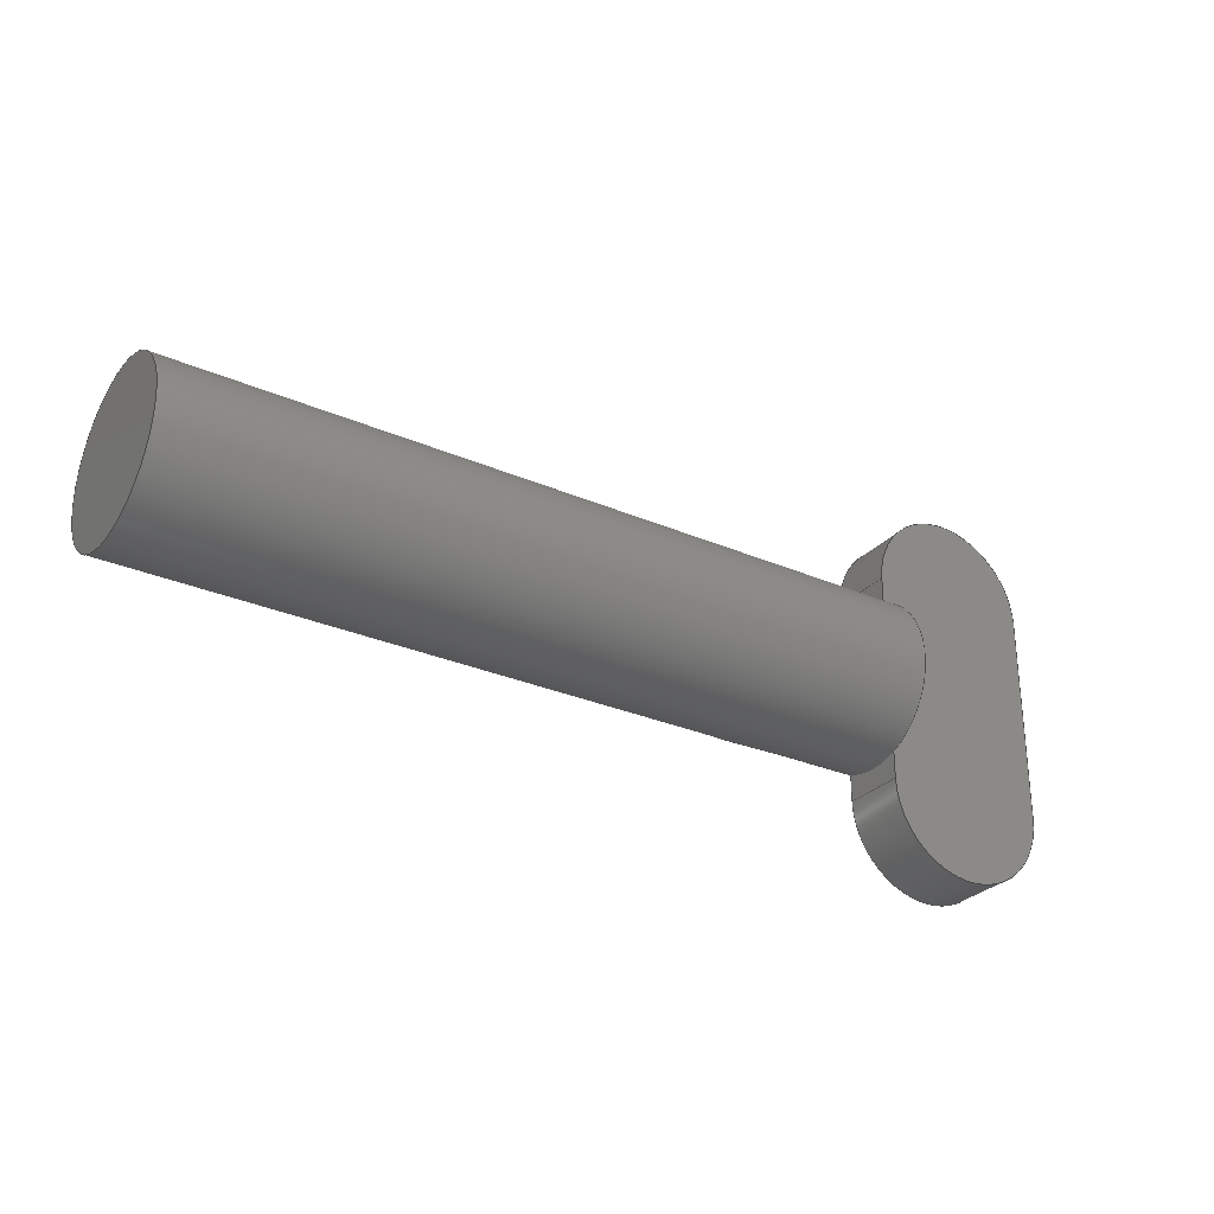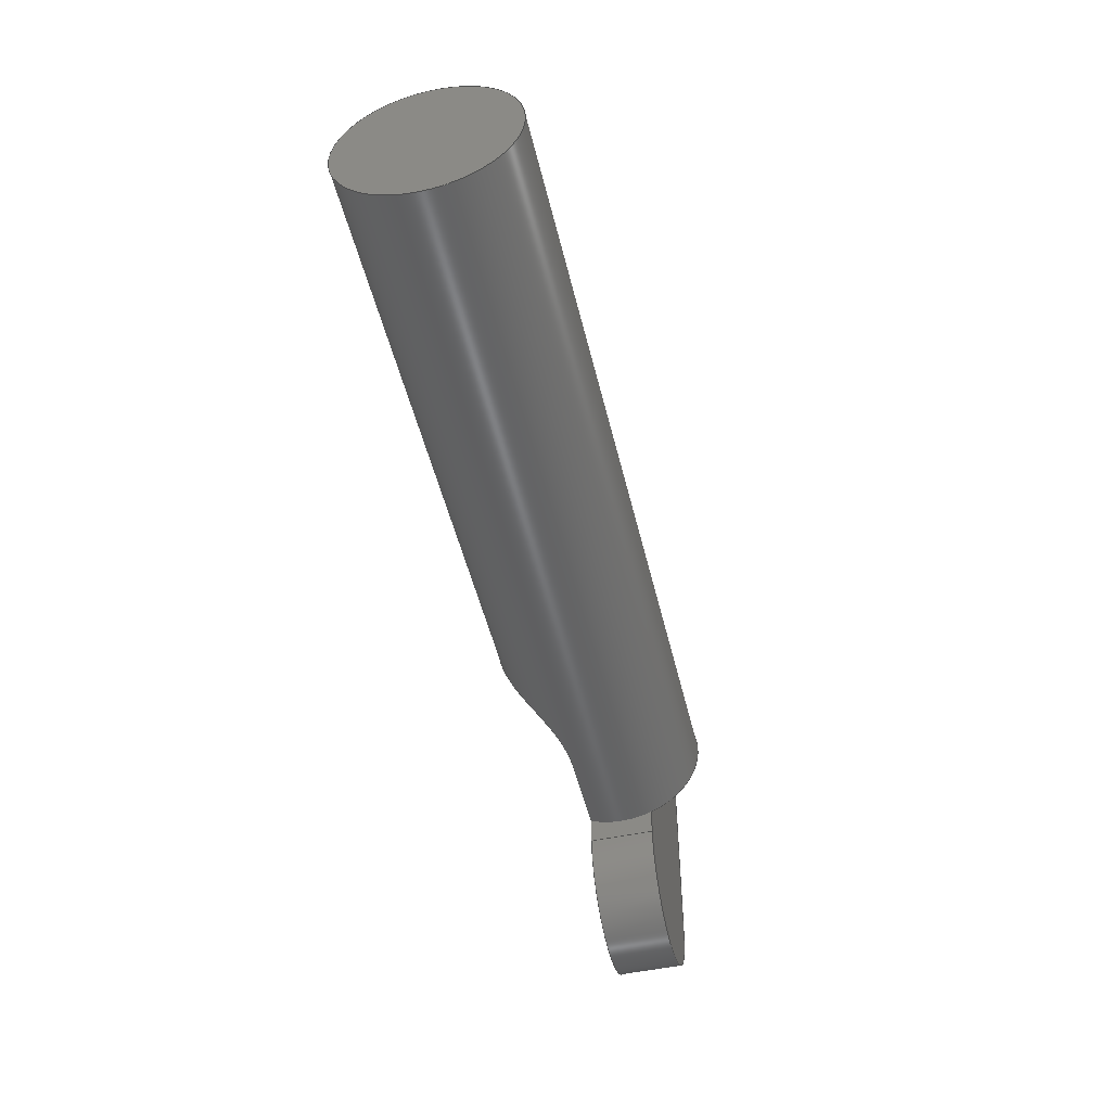
<metadata>
{"format":"step","ext":"step","renderer":"f3d","projection":"perspective","resolution":1024,"background":"white","views":[{"elev":-28.9,"azim":147.0,"up":"+Y"},{"elev":-49.6,"azim":103.3,"up":"+Y"}]}
</metadata>
<code>
ISO-10303-21;
DATA;
#1=MECHANICAL_DESIGN_GEOMETRIC_PRESENTATION_REPRESENTATION('',(#4),#367);
#2=SHAPE_REPRESENTATION_RELATIONSHIP('SRR','None',#374,#3);
#3=ADVANCED_BREP_SHAPE_REPRESENTATION('',(#5),#366);
#4=STYLED_ITEM('',(#383),#5);
#5=MANIFOLD_SOLID_BREP('Body1',#181);
#6=PLANE('',#201);
#7=PLANE('',#202);
#8=PLANE('',#203);
#9=PLANE('',#208);
#10=PLANE('',#211);
#11=PLANE('',#212);
#12=PLANE('',#213);
#13=CIRCLE('',#197,2);
#14=CIRCLE('',#198,2);
#15=CIRCLE('',#199,2);
#16=CIRCLE('',#200,2);
#17=CIRCLE('',#204,2);
#18=CIRCLE('',#205,2);
#19=CIRCLE('',#207,2);
#20=CIRCLE('',#210,2);
#21=FACE_OUTER_BOUND('',#32,.T.);
#22=FACE_OUTER_BOUND('',#33,.T.);
#23=FACE_OUTER_BOUND('',#34,.T.);
#24=FACE_OUTER_BOUND('',#35,.T.);
#25=FACE_OUTER_BOUND('',#36,.T.);
#26=FACE_OUTER_BOUND('',#37,.T.);
#27=FACE_OUTER_BOUND('',#38,.T.);
#28=FACE_OUTER_BOUND('',#39,.T.);
#29=FACE_OUTER_BOUND('',#40,.T.);
#30=FACE_OUTER_BOUND('',#41,.T.);
#31=FACE_OUTER_BOUND('',#42,.T.);
#32=EDGE_LOOP('',(#116,#117,#118));
#33=EDGE_LOOP('',(#119,#120,#121,#122,#123,#124,#125,#126,#127,#128));
#34=EDGE_LOOP('',(#129,#130,#131,#132));
#35=EDGE_LOOP('',(#133,#134,#135,#136));
#36=EDGE_LOOP('',(#137,#138,#139,#140,#141,#142));
#37=EDGE_LOOP('',(#143,#144,#145,#146));
#38=EDGE_LOOP('',(#147,#148,#149,#150));
#39=EDGE_LOOP('',(#151,#152,#153,#154));
#40=EDGE_LOOP('',(#155,#156,#157,#158,#159,#160,#161,#162));
#41=EDGE_LOOP('',(#163,#164));
#42=EDGE_LOOP('',(#165));
#43=LINE('',#296,#58);
#44=LINE('',#322,#59);
#45=LINE('',#324,#60);
#46=LINE('',#331,#61);
#47=LINE('',#334,#62);
#48=LINE('',#336,#63);
#49=LINE('',#337,#64);
#50=LINE('',#340,#65);
#51=LINE('',#342,#66);
#52=LINE('',#343,#67);
#53=LINE('',#347,#68);
#54=LINE('',#350,#69);
#55=LINE('',#354,#70);
#56=LINE('',#357,#71);
#57=LINE('',#358,#72);
#58=VECTOR('',#218,1);
#59=VECTOR('',#223,2);
#60=VECTOR('',#224,1);
#61=VECTOR('',#231,1);
#62=VECTOR('',#234,1);
#63=VECTOR('',#235,1);
#64=VECTOR('',#236,1);
#65=VECTOR('',#239,1);
#66=VECTOR('',#240,1);
#67=VECTOR('',#241,1);
#68=VECTOR('',#246,1);
#69=VECTOR('',#249,1);
#70=VECTOR('',#254,1);
#71=VECTOR('',#257,1);
#72=VECTOR('',#258,1);
#73=B_SPLINE_CURVE_WITH_KNOTS('',3,(#273,#274,#275,#276,#277,#278,#279,
#280,#281,#282,#283,#284,#285,#286,#287,#288,#289,#290,#291,#292,#293,#294),
 .UNSPECIFIED.,.F.,.F.,(4,2,2,2,2,2,2,2,2,2,4),(-3.642,-3.642,
-2.915,-2.552,-2.188,-1.825,
-1.461,-1.096,-0.7306,-0.3653,
0),.UNSPECIFIED.);
#74=B_SPLINE_CURVE_WITH_KNOTS('',3,(#297,#298,#299,#300,#301,#302,#303,
#304,#305,#306,#307,#308,#309,#310,#311,#312,#313,#314,#315,#316,#317,#318),
 .UNSPECIFIED.,.F.,.F.,(4,2,2,2,2,2,2,2,2,2,4),(0,0.3653,0.7306,
1.096,1.461,1.825,2.188,2.552,
2.915,3.642,3.642),.UNSPECIFIED.);
#75=VERTEX_POINT('',#271);
#76=VERTEX_POINT('',#272);
#77=VERTEX_POINT('',#295);
#78=VERTEX_POINT('',#320);
#79=VERTEX_POINT('',#323);
#80=VERTEX_POINT('',#325);
#81=VERTEX_POINT('',#327);
#82=VERTEX_POINT('',#329);
#83=VERTEX_POINT('',#333);
#84=VERTEX_POINT('',#335);
#85=VERTEX_POINT('',#339);
#86=VERTEX_POINT('',#341);
#87=VERTEX_POINT('',#345);
#88=VERTEX_POINT('',#348);
#89=VERTEX_POINT('',#352);
#90=VERTEX_POINT('',#356);
#91=EDGE_CURVE('',#75,#76,#73,.T.);
#92=EDGE_CURVE('',#77,#75,#43,.T.);
#93=EDGE_CURVE('',#76,#77,#74,.T.);
#94=EDGE_CURVE('',#78,#78,#13,.T.);
#95=EDGE_CURVE('',#78,#76,#44,.T.);
#96=EDGE_CURVE('',#77,#79,#45,.T.);
#97=EDGE_CURVE('',#79,#80,#14,.T.);
#98=EDGE_CURVE('',#80,#81,#15,.T.);
#99=EDGE_CURVE('',#81,#82,#16,.T.);
#100=EDGE_CURVE('',#82,#75,#46,.T.);
#101=EDGE_CURVE('',#83,#79,#47,.T.);
#102=EDGE_CURVE('',#84,#83,#48,.T.);
#103=EDGE_CURVE('',#80,#84,#49,.T.);
#104=EDGE_CURVE('',#85,#81,#50,.T.);
#105=EDGE_CURVE('',#86,#85,#51,.T.);
#106=EDGE_CURVE('',#82,#86,#52,.T.);
#107=EDGE_CURVE('',#87,#85,#17,.T.);
#108=EDGE_CURVE('',#80,#81,#53,.T.);
#109=EDGE_CURVE('',#84,#88,#18,.T.);
#110=EDGE_CURVE('',#88,#87,#54,.T.);
#111=EDGE_CURVE('',#89,#83,#19,.T.);
#112=EDGE_CURVE('',#88,#89,#55,.T.);
#113=EDGE_CURVE('',#90,#89,#56,.T.);
#114=EDGE_CURVE('',#87,#90,#57,.T.);
#115=EDGE_CURVE('',#86,#90,#20,.T.);
#116=ORIENTED_EDGE('',*,*,#91,.F.);
#117=ORIENTED_EDGE('',*,*,#92,.F.);
#118=ORIENTED_EDGE('',*,*,#93,.F.);
#119=ORIENTED_EDGE('',*,*,#94,.F.);
#120=ORIENTED_EDGE('',*,*,#95,.T.);
#121=ORIENTED_EDGE('',*,*,#93,.T.);
#122=ORIENTED_EDGE('',*,*,#96,.T.);
#123=ORIENTED_EDGE('',*,*,#97,.T.);
#124=ORIENTED_EDGE('',*,*,#98,.T.);
#125=ORIENTED_EDGE('',*,*,#99,.T.);
#126=ORIENTED_EDGE('',*,*,#100,.T.);
#127=ORIENTED_EDGE('',*,*,#91,.T.);
#128=ORIENTED_EDGE('',*,*,#95,.F.);
#129=ORIENTED_EDGE('',*,*,#97,.F.);
#130=ORIENTED_EDGE('',*,*,#101,.F.);
#131=ORIENTED_EDGE('',*,*,#102,.F.);
#132=ORIENTED_EDGE('',*,*,#103,.F.);
#133=ORIENTED_EDGE('',*,*,#99,.F.);
#134=ORIENTED_EDGE('',*,*,#104,.F.);
#135=ORIENTED_EDGE('',*,*,#105,.F.);
#136=ORIENTED_EDGE('',*,*,#106,.F.);
#137=ORIENTED_EDGE('',*,*,#107,.T.);
#138=ORIENTED_EDGE('',*,*,#104,.T.);
#139=ORIENTED_EDGE('',*,*,#108,.F.);
#140=ORIENTED_EDGE('',*,*,#103,.T.);
#141=ORIENTED_EDGE('',*,*,#109,.T.);
#142=ORIENTED_EDGE('',*,*,#110,.T.);
#143=ORIENTED_EDGE('',*,*,#102,.T.);
#144=ORIENTED_EDGE('',*,*,#111,.F.);
#145=ORIENTED_EDGE('',*,*,#112,.F.);
#146=ORIENTED_EDGE('',*,*,#109,.F.);
#147=ORIENTED_EDGE('',*,*,#112,.T.);
#148=ORIENTED_EDGE('',*,*,#113,.F.);
#149=ORIENTED_EDGE('',*,*,#114,.F.);
#150=ORIENTED_EDGE('',*,*,#110,.F.);
#151=ORIENTED_EDGE('',*,*,#114,.T.);
#152=ORIENTED_EDGE('',*,*,#115,.F.);
#153=ORIENTED_EDGE('',*,*,#105,.T.);
#154=ORIENTED_EDGE('',*,*,#107,.F.);
#155=ORIENTED_EDGE('',*,*,#115,.T.);
#156=ORIENTED_EDGE('',*,*,#113,.T.);
#157=ORIENTED_EDGE('',*,*,#111,.T.);
#158=ORIENTED_EDGE('',*,*,#101,.T.);
#159=ORIENTED_EDGE('',*,*,#96,.F.);
#160=ORIENTED_EDGE('',*,*,#92,.T.);
#161=ORIENTED_EDGE('',*,*,#100,.F.);
#162=ORIENTED_EDGE('',*,*,#106,.T.);
#163=ORIENTED_EDGE('',*,*,#108,.T.);
#164=ORIENTED_EDGE('',*,*,#98,.F.);
#165=ORIENTED_EDGE('',*,*,#94,.T.);
#166=CYLINDRICAL_SURFACE('',#195,3);
#167=CYLINDRICAL_SURFACE('',#196,2);
#168=CYLINDRICAL_SURFACE('',#206,2);
#169=CYLINDRICAL_SURFACE('',#209,2);
#170=ADVANCED_FACE('',(#21),#166,.F.);
#171=ADVANCED_FACE('',(#22),#167,.T.);
#172=ADVANCED_FACE('',(#23),#6,.T.);
#173=ADVANCED_FACE('',(#24),#7,.T.);
#174=ADVANCED_FACE('',(#25),#8,.F.);
#175=ADVANCED_FACE('',(#26),#168,.T.);
#176=ADVANCED_FACE('',(#27),#9,.T.);
#177=ADVANCED_FACE('',(#28),#169,.T.);
#178=ADVANCED_FACE('',(#29),#10,.T.);
#179=ADVANCED_FACE('',(#30),#11,.F.);
#180=ADVANCED_FACE('',(#31),#12,.T.);
#181=CLOSED_SHELL('',(#170,#171,#172,#173,#174,#175,#176,#177,#178,#179,
#180));
#182=DERIVED_UNIT_ELEMENT(#184,1);
#183=DERIVED_UNIT_ELEMENT(#369,3);
#184=(
MASS_UNIT()
NAMED_UNIT(*)
SI_UNIT(.KILO.,.GRAM.)
);
#185=DERIVED_UNIT((#182,#183));
#186=MEASURE_REPRESENTATION_ITEM('density measure',
POSITIVE_RATIO_MEASURE(7850),#185);
#187=PROPERTY_DEFINITION_REPRESENTATION(#192,#189);
#188=PROPERTY_DEFINITION_REPRESENTATION(#193,#190);
#189=REPRESENTATION('material name',(#191),#366);
#190=REPRESENTATION('density',(#186),#366);
#191=DESCRIPTIVE_REPRESENTATION_ITEM('Steel','Steel');
#192=PROPERTY_DEFINITION('material property','material name',#376);
#193=PROPERTY_DEFINITION('material property','density of part',#376);
#194=AXIS2_PLACEMENT_3D('placement',#269,#214,#215);
#195=AXIS2_PLACEMENT_3D('',#270,#216,#217);
#196=AXIS2_PLACEMENT_3D('',#319,#219,#220);
#197=AXIS2_PLACEMENT_3D('',#321,#221,#222);
#198=AXIS2_PLACEMENT_3D('',#326,#225,#226);
#199=AXIS2_PLACEMENT_3D('',#328,#227,#228);
#200=AXIS2_PLACEMENT_3D('',#330,#229,#230);
#201=AXIS2_PLACEMENT_3D('',#332,#232,#233);
#202=AXIS2_PLACEMENT_3D('',#338,#237,#238);
#203=AXIS2_PLACEMENT_3D('',#344,#242,#243);
#204=AXIS2_PLACEMENT_3D('',#346,#244,#245);
#205=AXIS2_PLACEMENT_3D('',#349,#247,#248);
#206=AXIS2_PLACEMENT_3D('',#351,#250,#251);
#207=AXIS2_PLACEMENT_3D('',#353,#252,#253);
#208=AXIS2_PLACEMENT_3D('',#355,#255,#256);
#209=AXIS2_PLACEMENT_3D('',#359,#259,#260);
#210=AXIS2_PLACEMENT_3D('',#360,#261,#262);
#211=AXIS2_PLACEMENT_3D('',#361,#263,#264);
#212=AXIS2_PLACEMENT_3D('',#362,#265,#266);
#213=AXIS2_PLACEMENT_3D('',#363,#267,#268);
#214=DIRECTION('axis',(0,0,1));
#215=DIRECTION('refdir',(1,0,0));
#216=DIRECTION('center_axis',(0,1,0));
#217=DIRECTION('ref_axis',(0.8994,0,-0.4372));
#218=DIRECTION('',(0,1,0));
#219=DIRECTION('center_axis',(1,0,0));
#220=DIRECTION('ref_axis',(0,0,-1));
#221=DIRECTION('center_axis',(1,0,0));
#222=DIRECTION('ref_axis',(0,0,-1));
#223=DIRECTION('',(-1,0,0));
#224=DIRECTION('',(-1,0,0));
#225=DIRECTION('center_axis',(1,0,0));
#226=DIRECTION('ref_axis',(0,0,-1));
#227=DIRECTION('center_axis',(1,0,0));
#228=DIRECTION('ref_axis',(0,0,-1));
#229=DIRECTION('center_axis',(1,0,0));
#230=DIRECTION('ref_axis',(0,0,-1));
#231=DIRECTION('',(1,0,0));
#232=DIRECTION('center_axis',(1,0,0));
#233=DIRECTION('ref_axis',(0,1,-4.263e-15));
#234=DIRECTION('',(0,1,-4.263e-15));
#235=DIRECTION('',(0,0,1));
#236=DIRECTION('',(0,-1,4.263e-15));
#237=DIRECTION('center_axis',(1,0,0));
#238=DIRECTION('ref_axis',(0,1,-4.263e-15));
#239=DIRECTION('',(0,-1,4.263e-15));
#240=DIRECTION('',(0,0,-1));
#241=DIRECTION('',(0,1,-4.263e-15));
#242=DIRECTION('center_axis',(0,0,1));
#243=DIRECTION('ref_axis',(1,0,0));
#244=DIRECTION('center_axis',(0,0,-1));
#245=DIRECTION('ref_axis',(1,0,0));
#246=DIRECTION('',(0,1,0));
#247=DIRECTION('center_axis',(0,0,-1));
#248=DIRECTION('ref_axis',(1,0,0));
#249=DIRECTION('',(0,1,0));
#250=DIRECTION('center_axis',(0,0,1));
#251=DIRECTION('ref_axis',(1,0,0));
#252=DIRECTION('center_axis',(0,0,1));
#253=DIRECTION('ref_axis',(1,0,0));
#254=DIRECTION('',(0,0,1));
#255=DIRECTION('center_axis',(-1,0,0));
#256=DIRECTION('ref_axis',(0,-1,0));
#257=DIRECTION('',(0,-1,0));
#258=DIRECTION('',(0,0,1));
#259=DIRECTION('center_axis',(0,0,1));
#260=DIRECTION('ref_axis',(1,0,0));
#261=DIRECTION('center_axis',(0,0,1));
#262=DIRECTION('ref_axis',(1,0,0));
#263=DIRECTION('center_axis',(0,0,1));
#264=DIRECTION('ref_axis',(1,0,0));
#265=DIRECTION('center_axis',(1,0,0));
#266=DIRECTION('ref_axis',(0,0,-1));
#267=DIRECTION('center_axis',(1,0,0));
#268=DIRECTION('ref_axis',(0,0,-1));
#269=CARTESIAN_POINT('',(0,0,0));
#270=CARTESIAN_POINT('Origin',(2,0,3.75));
#271=CARTESIAN_POINT('',(2,1.854,0.75));
#272=CARTESIAN_POINT('',(4.437,-1.225e-16,2));
#273=CARTESIAN_POINT('Ctrl Pts',(2,1.854,0.75));
#274=CARTESIAN_POINT('Ctrl Pts',(2,1.854,0.75));
#275=CARTESIAN_POINT('Ctrl Pts',(2,1.854,0.75));
#276=CARTESIAN_POINT('Ctrl Pts',(2.242,1.854,0.75));
#277=CARTESIAN_POINT('Ctrl Pts',(2.505,1.842,0.7815));
#278=CARTESIAN_POINT('Ctrl Pts',(2.881,1.797,0.8795));
#279=CARTESIAN_POINT('Ctrl Pts',(3.004,1.777,0.9203));
#280=CARTESIAN_POINT('Ctrl Pts',(3.237,1.725,1.014));
#281=CARTESIAN_POINT('Ctrl Pts',(3.347,1.693,1.067));
#282=CARTESIAN_POINT('Ctrl Pts',(3.549,1.618,1.178));
#283=CARTESIAN_POINT('Ctrl Pts',(3.653,1.569,1.244));
#284=CARTESIAN_POINT('Ctrl Pts',(3.845,1.449,1.381));
#285=CARTESIAN_POINT('Ctrl Pts',(3.932,1.378,1.453));
#286=CARTESIAN_POINT('Ctrl Pts',(4.075,1.229,1.581));
#287=CARTESIAN_POINT('Ctrl Pts',(4.139,1.143,1.645));
#288=CARTESIAN_POINT('Ctrl Pts',(4.25,0.9487,1.764));
#289=CARTESIAN_POINT('Ctrl Pts',(4.296,0.8414,1.819));
#290=CARTESIAN_POINT('Ctrl Pts',(4.368,0.6135,1.908));
#291=CARTESIAN_POINT('Ctrl Pts',(4.394,0.4927,1.942));
#292=CARTESIAN_POINT('Ctrl Pts',(4.429,0.2468,1.989));
#293=CARTESIAN_POINT('Ctrl Pts',(4.437,0.1218,2));
#294=CARTESIAN_POINT('Ctrl Pts',(4.437,2.776e-17,
2));
#295=CARTESIAN_POINT('',(2,-1.854,0.75));
#296=CARTESIAN_POINT('',(2,0,0.75));
#297=CARTESIAN_POINT('Ctrl Pts',(4.437,0,2));
#298=CARTESIAN_POINT('Ctrl Pts',(4.437,-0.1218,2));
#299=CARTESIAN_POINT('Ctrl Pts',(4.429,-0.2468,1.989));
#300=CARTESIAN_POINT('Ctrl Pts',(4.394,-0.4927,1.942));
#301=CARTESIAN_POINT('Ctrl Pts',(4.368,-0.6135,1.908));
#302=CARTESIAN_POINT('Ctrl Pts',(4.296,-0.8414,1.819));
#303=CARTESIAN_POINT('Ctrl Pts',(4.25,-0.9487,1.764));
#304=CARTESIAN_POINT('Ctrl Pts',(4.139,-1.143,1.645));
#305=CARTESIAN_POINT('Ctrl Pts',(4.075,-1.229,1.581));
#306=CARTESIAN_POINT('Ctrl Pts',(3.932,-1.378,1.453));
#307=CARTESIAN_POINT('Ctrl Pts',(3.845,-1.449,1.381));
#308=CARTESIAN_POINT('Ctrl Pts',(3.653,-1.569,1.244));
#309=CARTESIAN_POINT('Ctrl Pts',(3.549,-1.618,1.178));
#310=CARTESIAN_POINT('Ctrl Pts',(3.347,-1.693,1.067));
#311=CARTESIAN_POINT('Ctrl Pts',(3.237,-1.725,1.014));
#312=CARTESIAN_POINT('Ctrl Pts',(3.004,-1.777,0.9203));
#313=CARTESIAN_POINT('Ctrl Pts',(2.881,-1.797,0.8795));
#314=CARTESIAN_POINT('Ctrl Pts',(2.505,-1.842,0.7815));
#315=CARTESIAN_POINT('Ctrl Pts',(2.242,-1.854,0.75));
#316=CARTESIAN_POINT('Ctrl Pts',(2,-1.854,0.75));
#317=CARTESIAN_POINT('Ctrl Pts',(2,-1.854,0.75));
#318=CARTESIAN_POINT('Ctrl Pts',(2,-1.854,0.75));
#319=CARTESIAN_POINT('Origin',(0,0,0));
#320=CARTESIAN_POINT('',(18,-2.449e-16,2));
#321=CARTESIAN_POINT('Origin',(18,0,0));
#322=CARTESIAN_POINT('',(0,-2.449e-16,2));
#323=CARTESIAN_POINT('',(0,-1.854,0.75));
#324=CARTESIAN_POINT('',(0,-1.854,0.75));
#325=CARTESIAN_POINT('',(0,-1.854,-0.75));
#326=CARTESIAN_POINT('Origin',(0,0,0));
#327=CARTESIAN_POINT('',(0,1.854,-0.75));
#328=CARTESIAN_POINT('Origin',(0,0,0));
#329=CARTESIAN_POINT('',(0,1.854,0.75));
#330=CARTESIAN_POINT('Origin',(0,0,0));
#331=CARTESIAN_POINT('',(0,1.854,0.75));
#332=CARTESIAN_POINT('Origin',(0,-2.5,7.105e-15));
#333=CARTESIAN_POINT('',(-2.22e-16,-2.5,0.75));
#334=CARTESIAN_POINT('',(0,2.5,0.75));
#335=CARTESIAN_POINT('',(-2.22e-16,-2.5,-0.75));
#336=CARTESIAN_POINT('',(-2.22e-16,-2.5,-3.553e-15));
#337=CARTESIAN_POINT('',(0,2.5,-0.75));
#338=CARTESIAN_POINT('Origin',(0,-2.5,7.105e-15));
#339=CARTESIAN_POINT('',(0,2.5,-0.75));
#340=CARTESIAN_POINT('',(0,2.5,-0.75));
#341=CARTESIAN_POINT('',(0,2.5,0.75));
#342=CARTESIAN_POINT('',(0,2.5,-1.421e-14));
#343=CARTESIAN_POINT('',(0,2.5,0.75));
#344=CARTESIAN_POINT('Origin',(-2,0,-0.75));
#345=CARTESIAN_POINT('',(-4,2.5,-0.75));
#346=CARTESIAN_POINT('Origin',(-2,2.5,-0.75));
#347=CARTESIAN_POINT('',(0,0,-0.75));
#348=CARTESIAN_POINT('',(-4,-2.5,-0.75));
#349=CARTESIAN_POINT('Origin',(-2,-2.5,-0.75));
#350=CARTESIAN_POINT('',(-4,-2.5,-0.75));
#351=CARTESIAN_POINT('Origin',(-2,-2.5,-3.553e-15));
#352=CARTESIAN_POINT('',(-4,-2.5,0.75));
#353=CARTESIAN_POINT('Origin',(-2,-2.5,0.75));
#354=CARTESIAN_POINT('',(-4,-2.5,-3.553e-15));
#355=CARTESIAN_POINT('Origin',(-4,2.5,-1.421e-14));
#356=CARTESIAN_POINT('',(-4,2.5,0.75));
#357=CARTESIAN_POINT('',(-4,-2.5,0.75));
#358=CARTESIAN_POINT('',(-4,2.5,-1.421e-14));
#359=CARTESIAN_POINT('Origin',(-2,2.5,-1.421e-14));
#360=CARTESIAN_POINT('Origin',(-2,2.5,0.75));
#361=CARTESIAN_POINT('Origin',(-2,0,0.75));
#362=CARTESIAN_POINT('Origin',(0,0,0));
#363=CARTESIAN_POINT('Origin',(18,0,0));
#364=UNCERTAINTY_MEASURE_WITH_UNIT(LENGTH_MEASURE(0.001),#368,
'DISTANCE_ACCURACY_VALUE',
'Maximum model space distance between geometric entities at asserted c
onnectivities');
#365=UNCERTAINTY_MEASURE_WITH_UNIT(LENGTH_MEASURE(0.001),#368,
'DISTANCE_ACCURACY_VALUE',
'Maximum model space distance between geometric entities at asserted c
onnectivities');
#366=(
GEOMETRIC_REPRESENTATION_CONTEXT(3)
GLOBAL_UNCERTAINTY_ASSIGNED_CONTEXT((#364))
GLOBAL_UNIT_ASSIGNED_CONTEXT((#368,#370,#371))
REPRESENTATION_CONTEXT('','3D')
);
#367=(
GEOMETRIC_REPRESENTATION_CONTEXT(3)
GLOBAL_UNCERTAINTY_ASSIGNED_CONTEXT((#365))
GLOBAL_UNIT_ASSIGNED_CONTEXT((#368,#370,#371))
REPRESENTATION_CONTEXT('','3D')
);
#368=(
LENGTH_UNIT()
NAMED_UNIT(*)
SI_UNIT(.CENTI.,.METRE.)
);
#369=(
LENGTH_UNIT()
NAMED_UNIT(*)
SI_UNIT($,.METRE.)
);
#370=(
NAMED_UNIT(*)
PLANE_ANGLE_UNIT()
SI_UNIT($,.RADIAN.)
);
#371=(
NAMED_UNIT(*)
SI_UNIT($,.STERADIAN.)
SOLID_ANGLE_UNIT()
);
#372=SHAPE_DEFINITION_REPRESENTATION(#373,#374);
#373=PRODUCT_DEFINITION_SHAPE('',$,#376);
#374=SHAPE_REPRESENTATION('',(#194),#366);
#375=PRODUCT_DEFINITION_CONTEXT('part definition',#380,'design');
#376=PRODUCT_DEFINITION('shaft','shaft v2',#377,#375);
#377=PRODUCT_DEFINITION_FORMATION('',$,#382);
#378=PRODUCT_RELATED_PRODUCT_CATEGORY('shaft v2','shaft v2',(#382));
#379=APPLICATION_PROTOCOL_DEFINITION('international standard',
'automotive_design',2009,#380);
#380=APPLICATION_CONTEXT(
'Core Data for Automotive Mechanical Design Process');
#381=PRODUCT_CONTEXT('part definition',#380,'mechanical');
#382=PRODUCT('shaft','shaft v2',$,(#381));
#383=PRESENTATION_STYLE_ASSIGNMENT((#384));
#384=SURFACE_STYLE_USAGE(.BOTH.,#385);
#385=SURFACE_SIDE_STYLE('',(#386));
#386=SURFACE_STYLE_FILL_AREA(#387);
#387=FILL_AREA_STYLE('Steel - Satin',(#388));
#388=FILL_AREA_STYLE_COLOUR('Steel - Satin',#389);
#389=COLOUR_RGB('Steel - Satin',0.6275,0.6275,0.6275);
ENDSEC;
END-ISO-10303-21;

</code>
